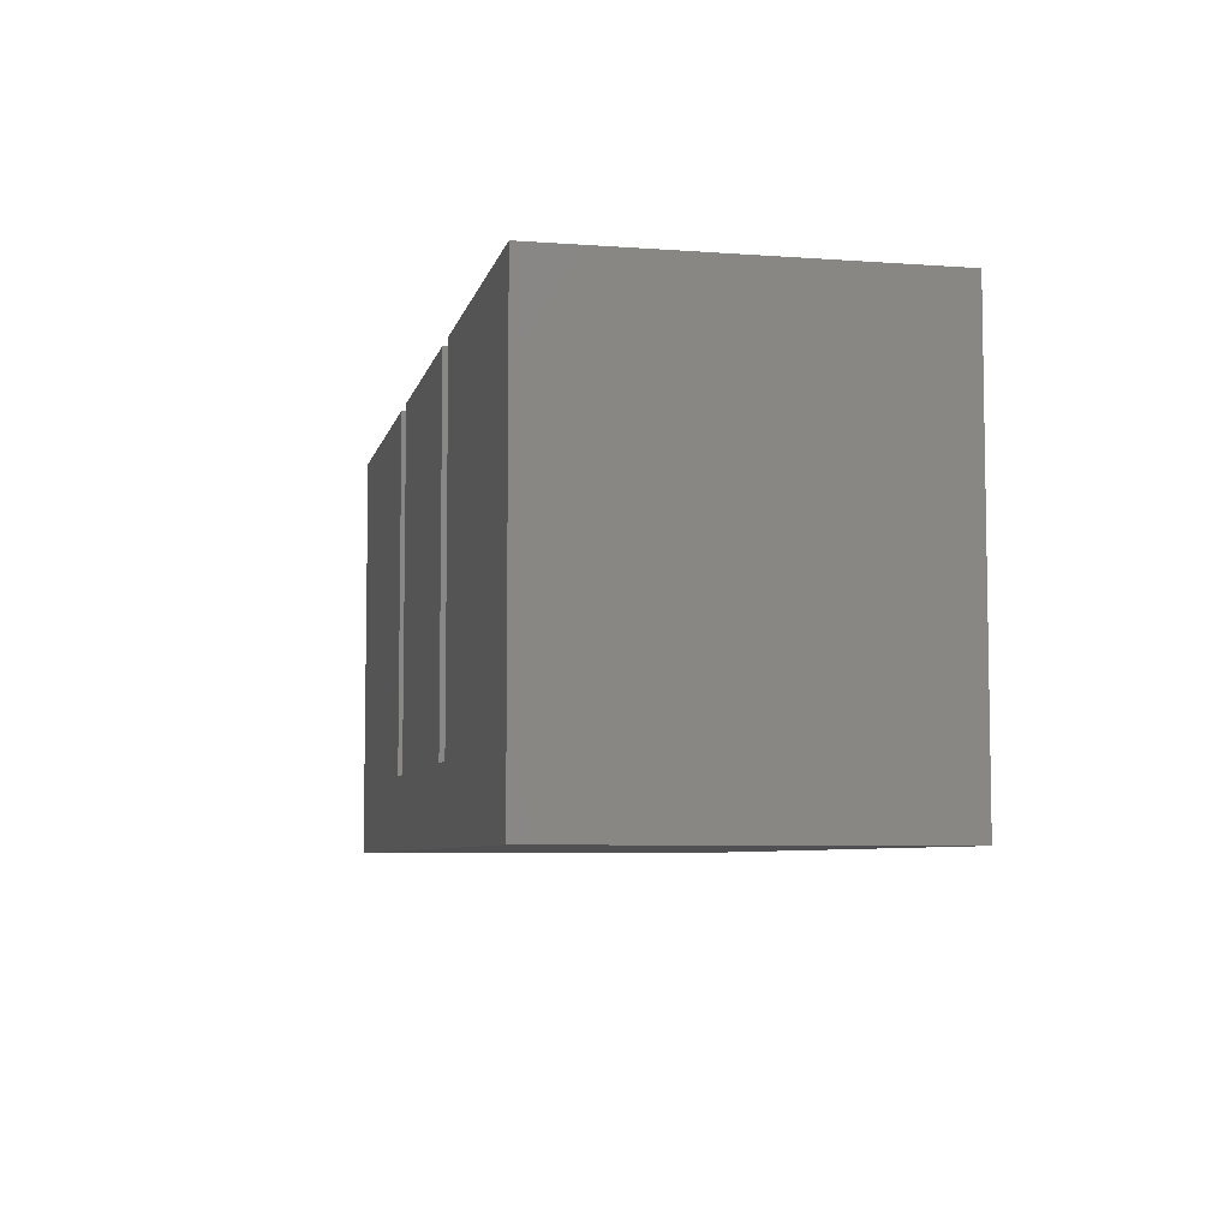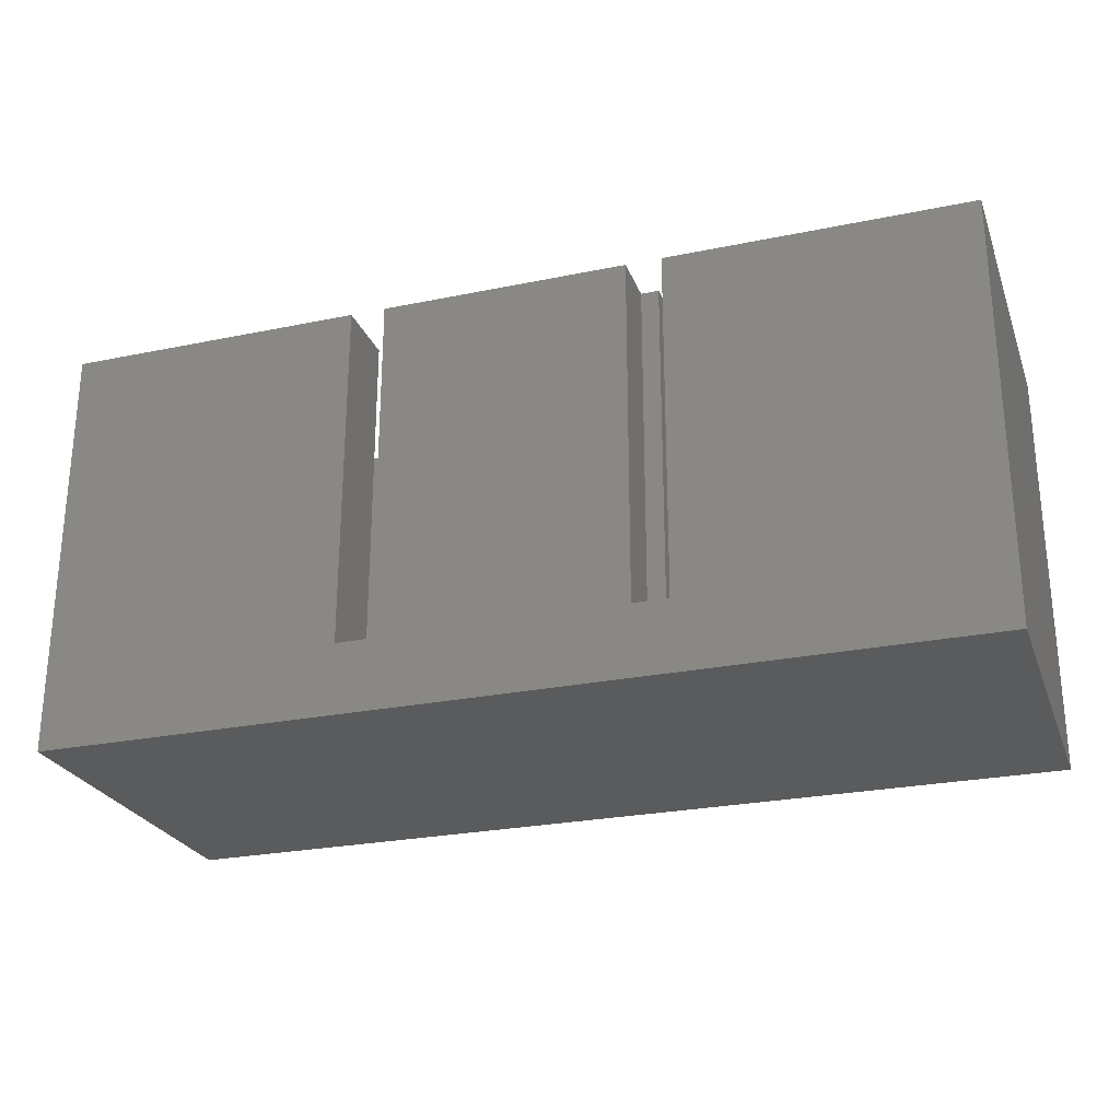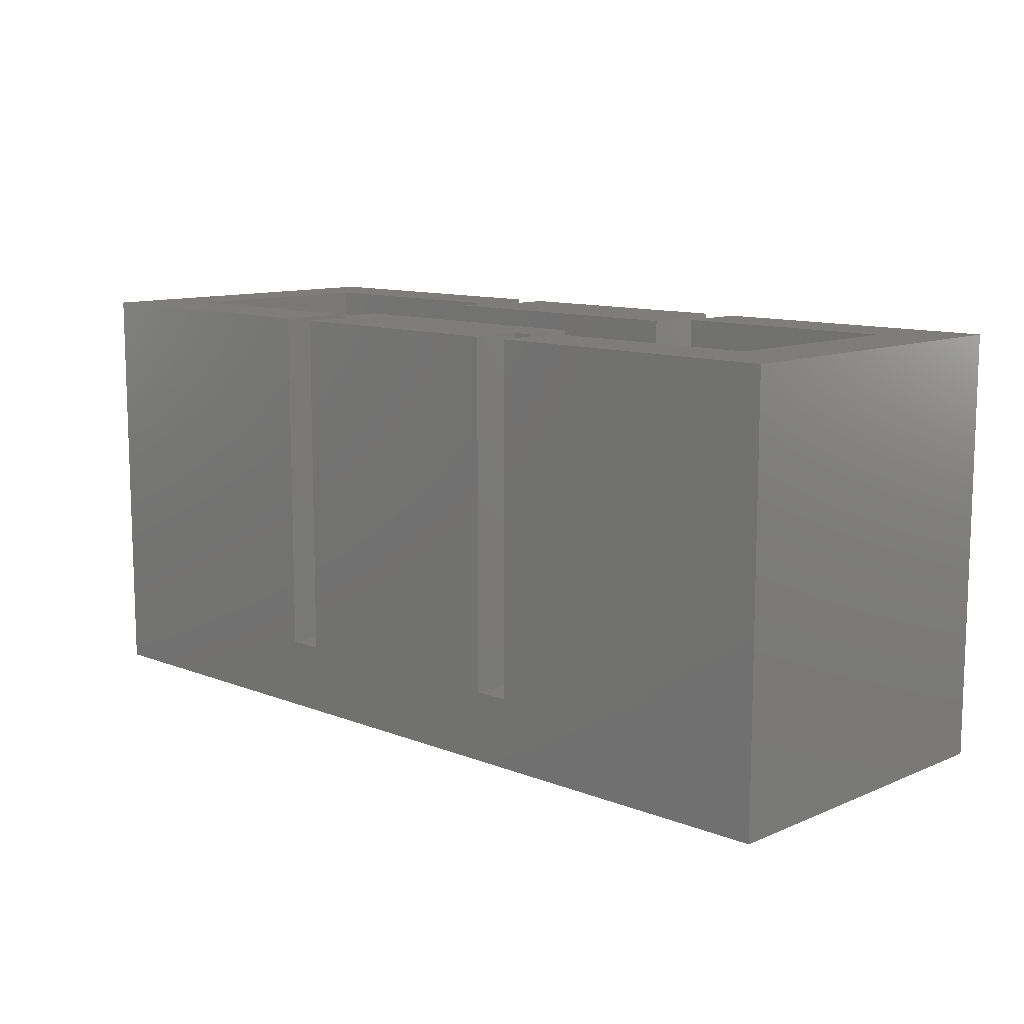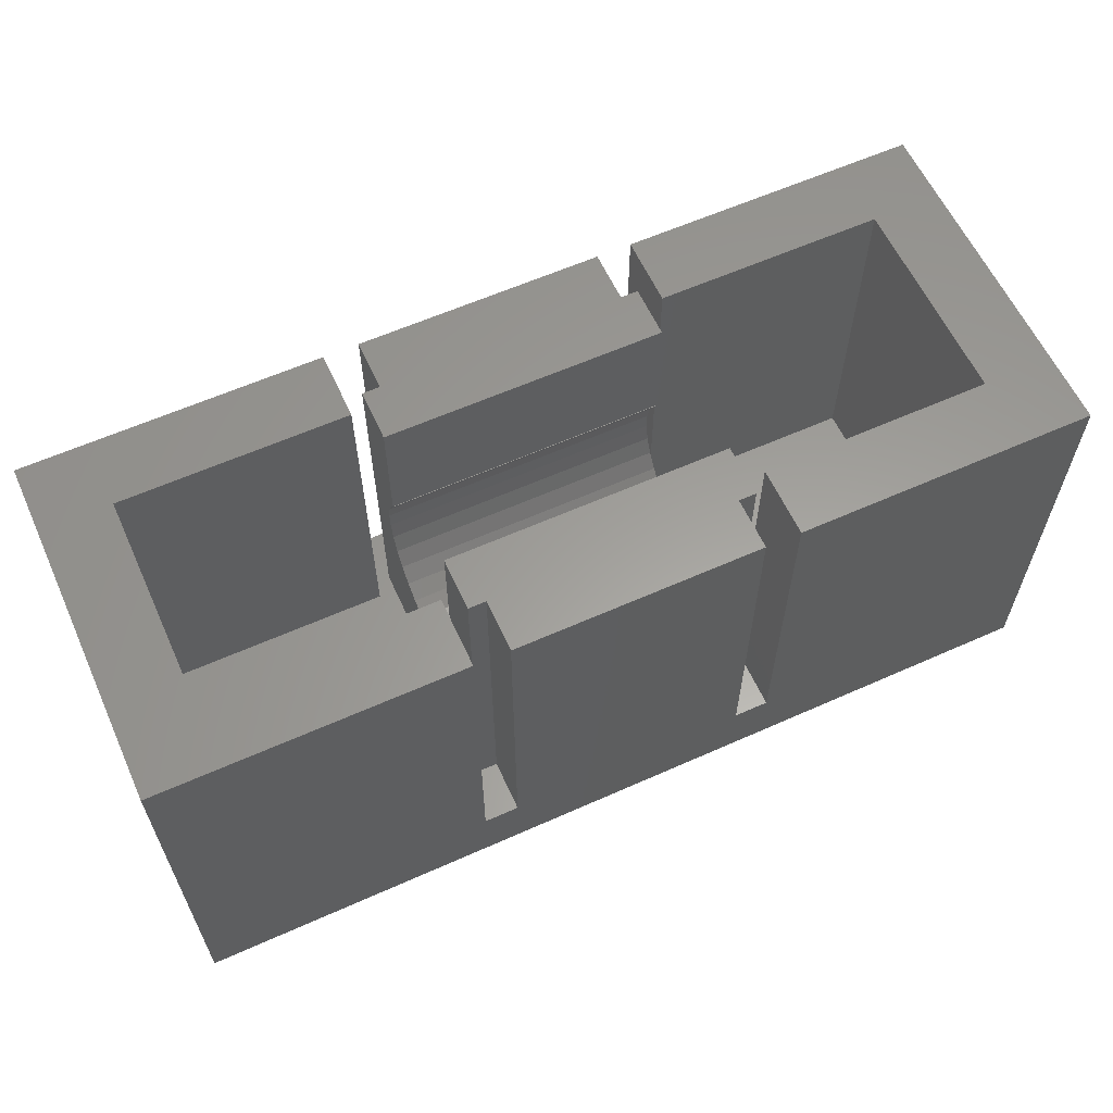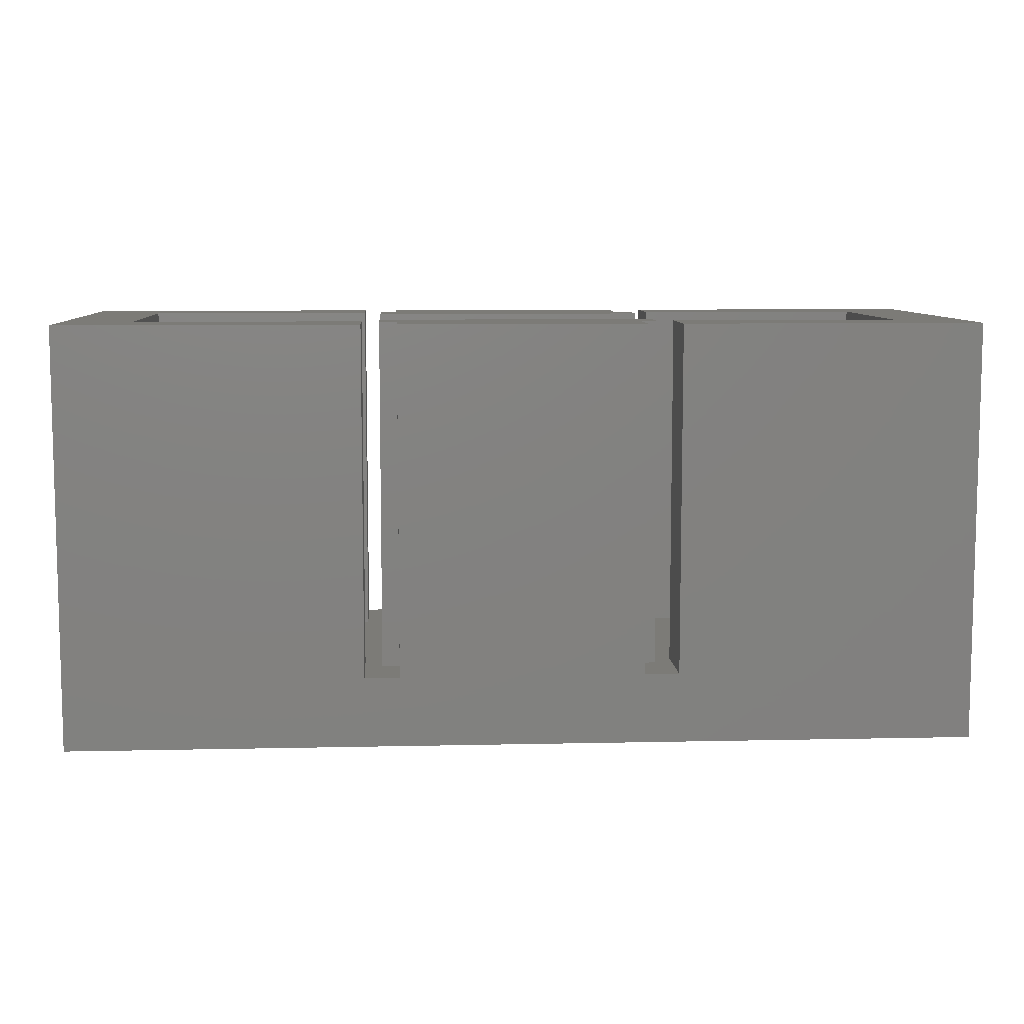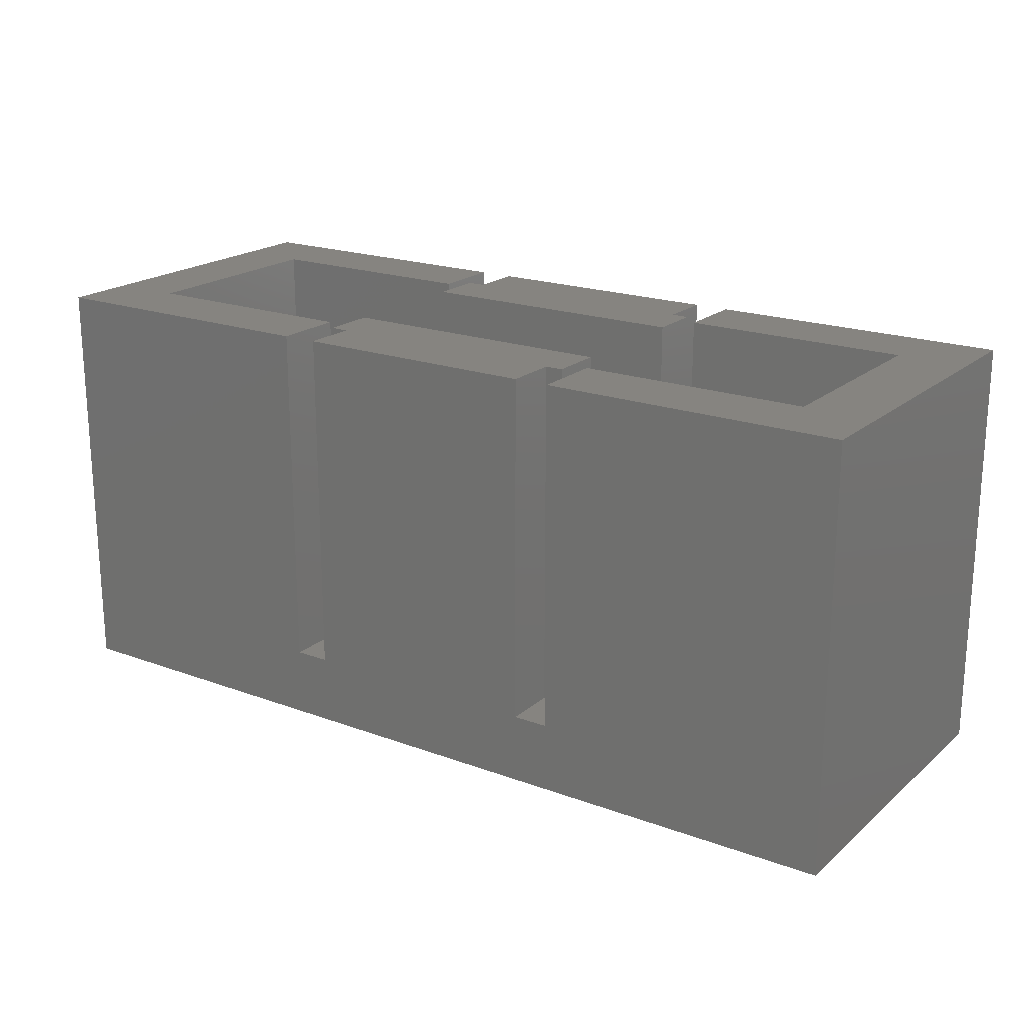
<metadata>
{"format":"stl","ext":"stl","renderer":"f3d","projection":"perspective","resolution":1024,"background":"white","views":[{"elev":-6.3,"azim":77.7,"up":"+Z"},{"elev":-25.7,"azim":18.2,"up":"+Z"},{"elev":10.9,"azim":-136.1,"up":"+Z"},{"elev":60.7,"azim":-24.5,"up":"+Z"},{"elev":8.3,"azim":176.5,"up":"+Z"},{"elev":20.0,"azim":-145.9,"up":"+Z"}]}
</metadata>
<code>
# stl→obj: 126 verts, 248 faces
v 4.5 -5 -4
v 4.5 -3 6
v 4.5 -3 -4
v 4.5 -5 6
v 4.5 3 -4
v 4.5 5 6
v 4.5 5 -4
v 4.5 3 6
v 4 3.5 -4
v 4 -3.5 -4
v 3.5 5 -4
v 3.5 3.5 -4
v 11 -3 -4
v 11 3 -4
v 3.5 -5 -4
v 3.5 -3.5 -4
v -3.5 5 -4
v -4 3.5 -4
v -3.5 3.5 -4
v -4.5 3 -4
v -4.5 5 -4
v -4 -3.5 -4
v -3.5 -5 -4
v -3.5 -3.5 -4
v -4.5 -3 -4
v -4.5 -5 -4
v -11 3 -4
v -11 -3 -4
v -4.5 -5 6
v -4.5 -3 6
v -4.5 3 6
v -4.5 5 6
v 3.5 5 6
v -3.5 5 6
v 3.5 3.5 6
v 4 2 6
v 4 3.5 6
v -3.5 3.5 6
v -4 2 6
v -4 3.5 6
v 4 -2 6
v 3.5 -3.5 6
v 4 -3.5 6
v -3.5 -3.5 6
v 3.5 -5 6
v -4 -2 6
v -4 -3.5 6
v -3.5 -5 6
v 13 5 6
v 11 3 6
v 13 -5 6
v 11 -3 6
v -11 3 6
v -13 5 6
v -11 -3 6
v -13 -5 6
v 13 5 -6
v 13 -5 -6
v -13 -5 -6
v -13 5 -6
v 4 -2 2.5
v 4 -2.148 2.273
v 4 -2.165 2.25
v 4 -2.177 2.223
v 4 -2.378 1.773
v 4 -2.486 1.261
v 4 -2.486 0.7387
v 4 -1.983 2.5
v 4 2.486 1.261
v 4 2.378 1.773
v 4 2.177 2.223
v 4 2.165 2.25
v 4 2.148 2.273
v 4 2 2.5
v 4 1.983 2.5
v 4 2.486 0.7387
v 4 2.378 0.2275
v 4 2.366 0.2009
v 4 2.165 -0.25
v 4 1.875 -0.6493
v 4 1.858 -0.6728
v 4 1.469 -1.023
v 4 1.017 -1.284
v 4 0.5198 -1.445
v 4 0.4909 -1.448
v 4 0 -1.5
v 4 -0.4909 -1.448
v 4 -0.5198 -1.445
v 4 -1.017 -1.284
v 4 -1.469 -1.023
v 4 -1.858 -0.6728
v 4 -2.165 -0.25
v 4 -2.378 0.2275
v -4 2.165 2.25
v -4 1.983 2.5
v -4 2 2.5
v -4 2.486 0.7387
v -4 2.378 0.2275
v -4 2.177 -0.2235
v -4 2.165 -0.25
v -4 2.148 -0.2735
v -4 1.858 -0.6728
v -4 1.469 -1.023
v -4 1.017 -1.284
v -4 0.5198 -1.445
v -4 0.02888 -1.497
v -4 0 -1.5
v -4 -0.02888 -1.497
v -4 -0.5198 -1.445
v -4 -1.017 -1.284
v -4 -2.486 0.7387
v -4 -2.486 1.261
v -4 -2.378 0.2275
v -4 -2.165 -0.25
v -4 -1.858 -0.6728
v -4 -1.469 -1.023
v -4 2.486 1.261
v -4 2.378 1.773
v -4 2.366 1.799
v -4 -2.165 2.25
v -4 -2 2.5
v -4 -1.983 2.5
v -4 -2.366 1.799
v -4 -2.378 1.773
v -0.8213 -1.983 2.5
v -0.8213 1.983 2.5
f 1 2 3
f 2 1 4
f 5 6 7
f 6 5 8
f 9 5 7
f 5 9 3
f 10 3 9
f 11 9 7
f 9 11 12
f 5 13 14
f 13 5 3
f 3 10 1
f 15 10 16
f 10 15 1
f 17 18 19
f 20 18 21
f 21 18 17
f 22 23 24
f 18 20 22
f 25 22 20
f 26 22 25
f 22 26 23
f 27 25 20
f 25 27 28
f 29 25 30
f 25 29 26
f 31 21 32
f 21 31 20
f 33 34 35
f 35 36 37
f 38 35 34
f 35 38 36
f 39 38 40
f 38 39 36
f 41 42 43
f 42 44 45
f 41 44 42
f 46 44 41
f 44 46 47
f 45 44 48
f 49 50 51
f 6 50 49
f 50 6 8
f 52 51 50
f 4 52 2
f 52 4 51
f 32 53 31
f 53 54 55
f 54 53 32
f 55 29 30
f 55 56 29
f 56 55 54
f 45 16 42
f 16 45 15
f 35 11 33
f 11 35 12
f 23 44 24
f 44 23 48
f 19 34 17
f 34 19 38
f 51 57 49
f 57 51 58
f 59 57 58
f 57 59 60
f 59 54 60
f 54 59 56
f 49 7 6
f 57 11 7
f 11 57 17
f 60 17 57
f 57 7 49
f 11 34 33
f 34 11 17
f 21 54 32
f 21 60 54
f 17 60 21
f 56 26 29
f 59 23 26
f 23 59 15
f 58 15 59
f 59 26 56
f 23 45 48
f 45 23 15
f 1 51 4
f 1 58 51
f 15 58 1
f 13 50 14
f 50 13 52
f 55 27 53
f 27 55 28
f 13 2 52
f 2 13 3
f 25 55 30
f 55 25 28
f 27 31 53
f 31 27 20
f 5 50 8
f 50 5 14
f 43 61 41
f 61 43 62
f 62 43 63
f 63 43 64
f 64 43 65
f 66 43 67
f 65 43 66
f 68 61 62
f 37 69 9
f 37 70 69
f 37 71 70
f 37 72 71
f 37 73 72
f 74 37 36
f 37 74 73
f 73 74 75
f 76 9 69
f 77 9 76
f 78 9 77
f 79 9 78
f 80 9 79
f 81 9 80
f 82 9 81
f 83 9 82
f 84 9 83
f 85 9 84
f 86 9 85
f 10 86 87
f 10 87 88
f 10 88 89
f 10 89 90
f 86 10 9
f 91 10 90
f 92 10 91
f 93 10 92
f 67 10 93
f 10 67 43
f 94 95 96
f 18 97 40
f 18 98 97
f 18 99 98
f 18 100 99
f 18 101 100
f 18 102 101
f 18 103 102
f 18 104 103
f 18 105 104
f 18 106 105
f 18 107 106
f 22 107 18
f 107 22 108
f 108 22 109
f 109 22 110
f 111 22 112
f 113 22 111
f 114 22 113
f 115 22 114
f 116 22 115
f 110 22 116
f 117 40 97
f 118 40 117
f 119 40 118
f 94 40 119
f 96 40 94
f 40 96 39
f 120 121 122
f 47 121 120
f 47 120 123
f 47 123 124
f 47 124 112
f 47 112 22
f 121 47 46
f 16 43 42
f 43 16 10
f 22 44 47
f 44 22 24
f 19 40 38
f 40 19 18
f 9 35 37
f 35 9 12
f 103 83 82
f 83 103 104
f 125 68 62
f 64 120 63
f 120 64 123
f 70 119 118
f 119 70 71
f 117 70 118
f 70 117 69
f 94 126 95
f 72 126 94
f 126 72 73
f 126 73 75
f 102 82 81
f 82 102 103
f 105 85 84
f 85 105 106
f 67 112 66
f 112 67 111
f 97 69 117
f 69 97 76
f 94 71 72
f 71 94 119
f 99 79 78
f 79 99 100
f 104 84 83
f 84 104 105
f 102 80 101
f 80 102 81
f 108 86 107
f 86 108 87
f 93 111 67
f 111 93 113
f 98 78 77
f 78 98 99
f 98 76 97
f 76 98 77
f 106 86 85
f 86 106 107
f 109 89 88
f 89 109 110
f 109 87 108
f 87 109 88
f 63 125 62
f 125 63 120
f 125 120 122
f 91 114 92
f 114 91 115
f 65 123 64
f 123 65 124
f 92 113 93
f 113 92 114
f 66 124 65
f 124 66 112
f 101 79 100
f 79 101 80
f 116 91 90
f 91 116 115
f 110 90 89
f 90 110 116
f 125 61 68
f 121 125 122
f 125 121 61
f 74 126 75
f 96 126 74
f 126 96 95
f 61 46 41
f 46 61 121
f 96 36 39
f 36 96 74

</code>
